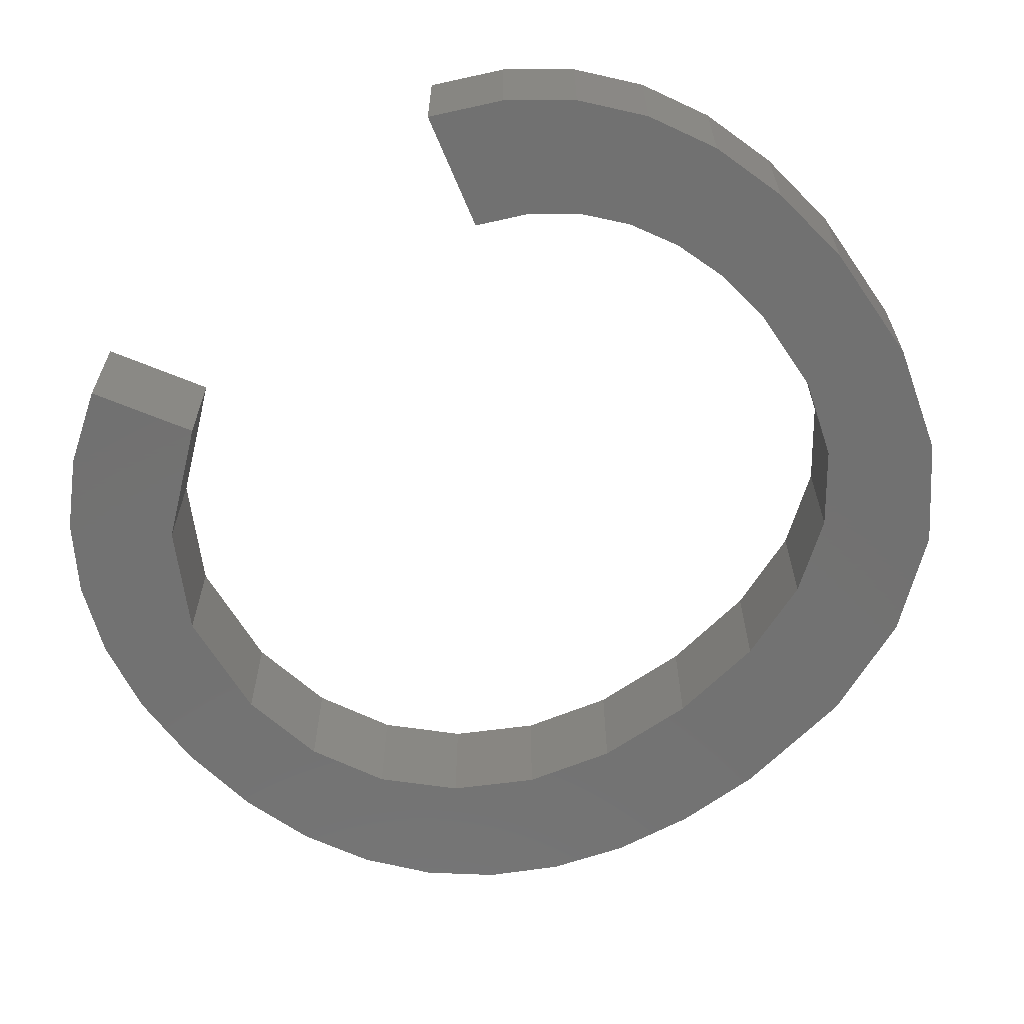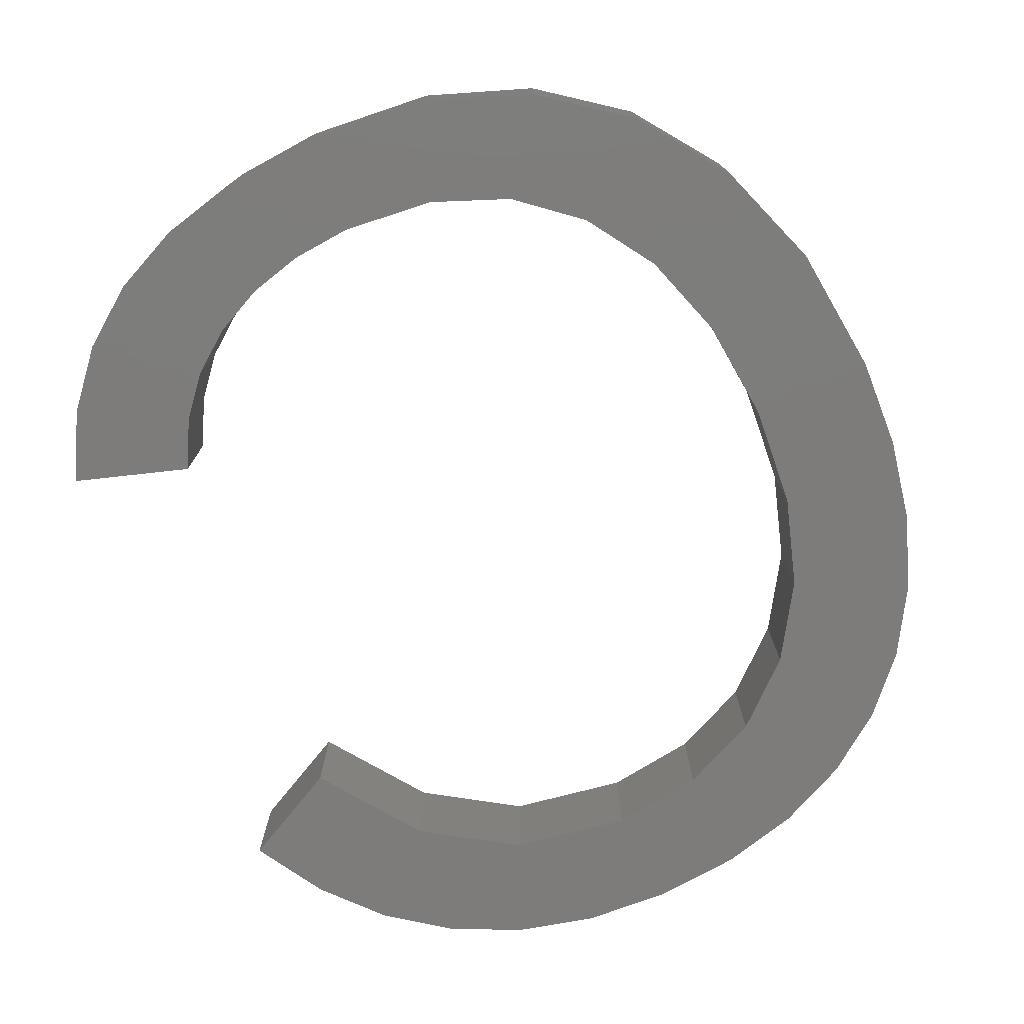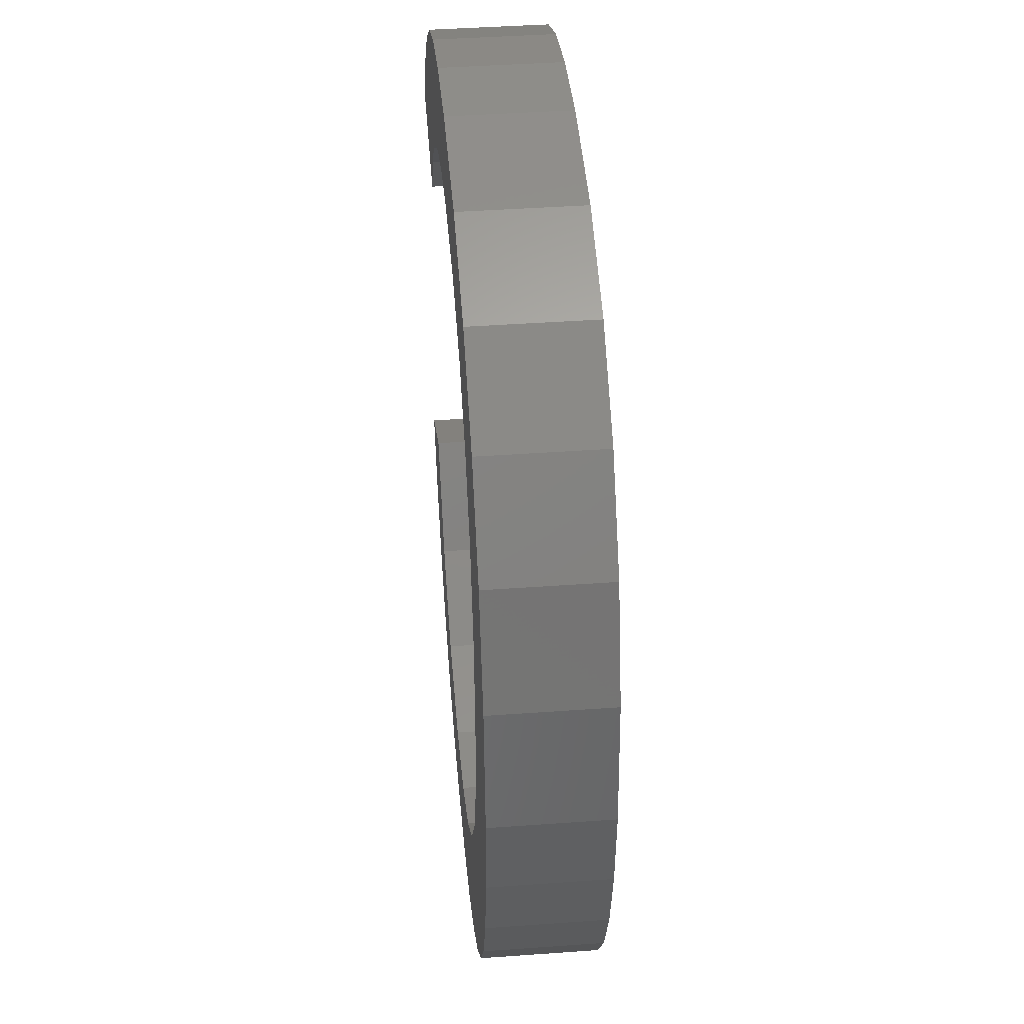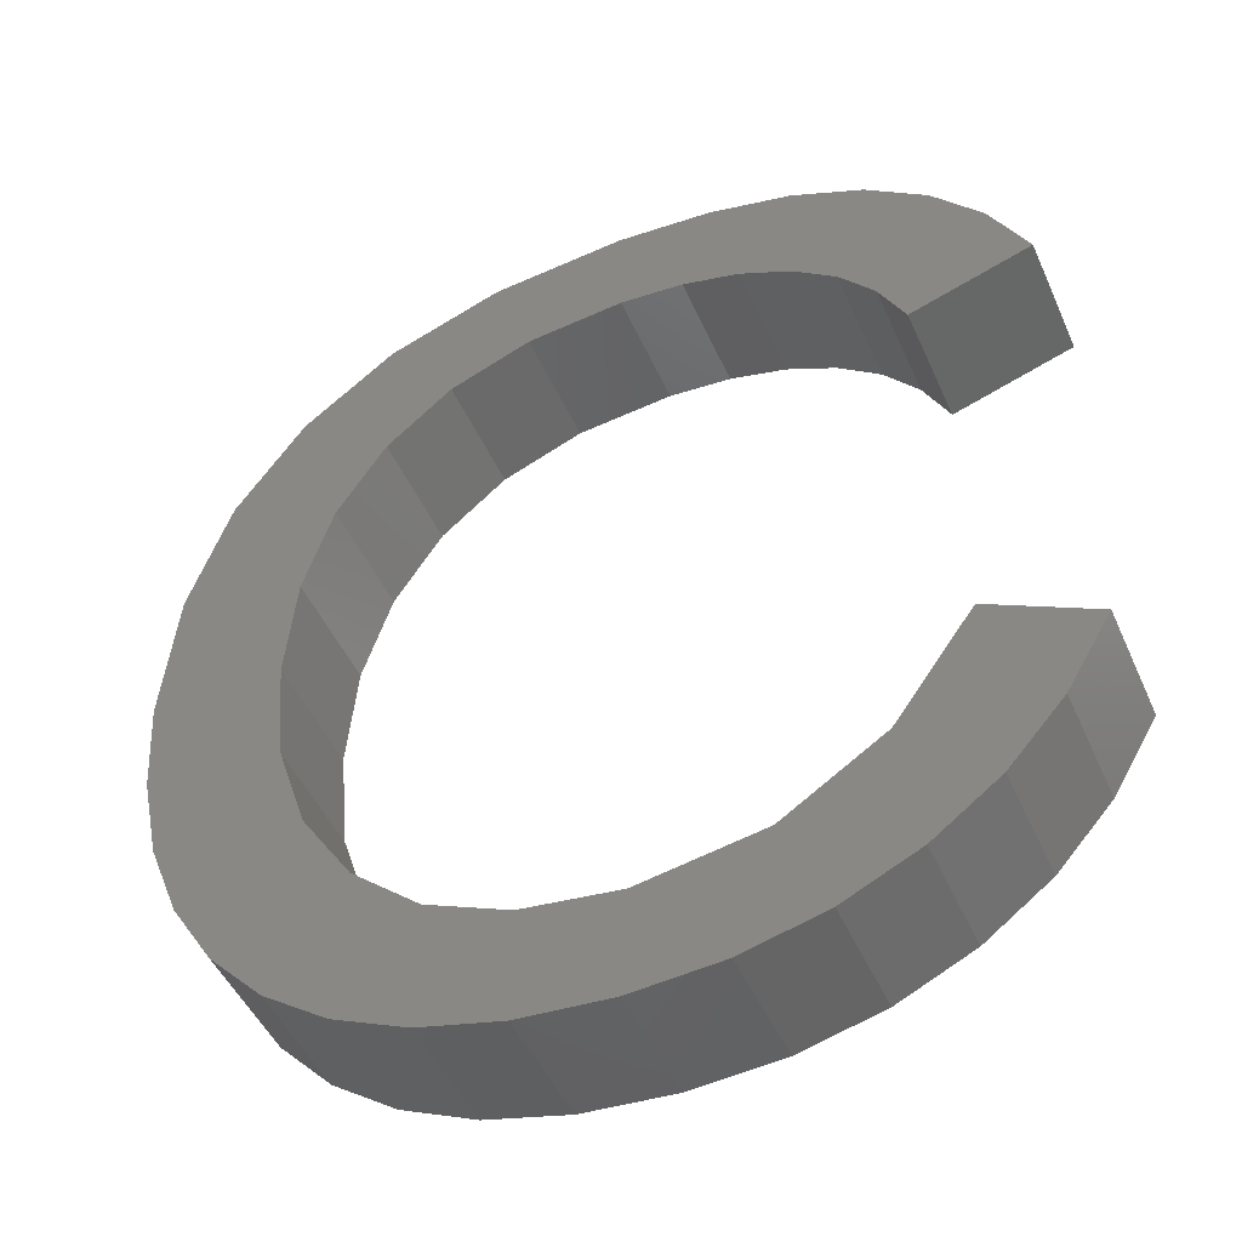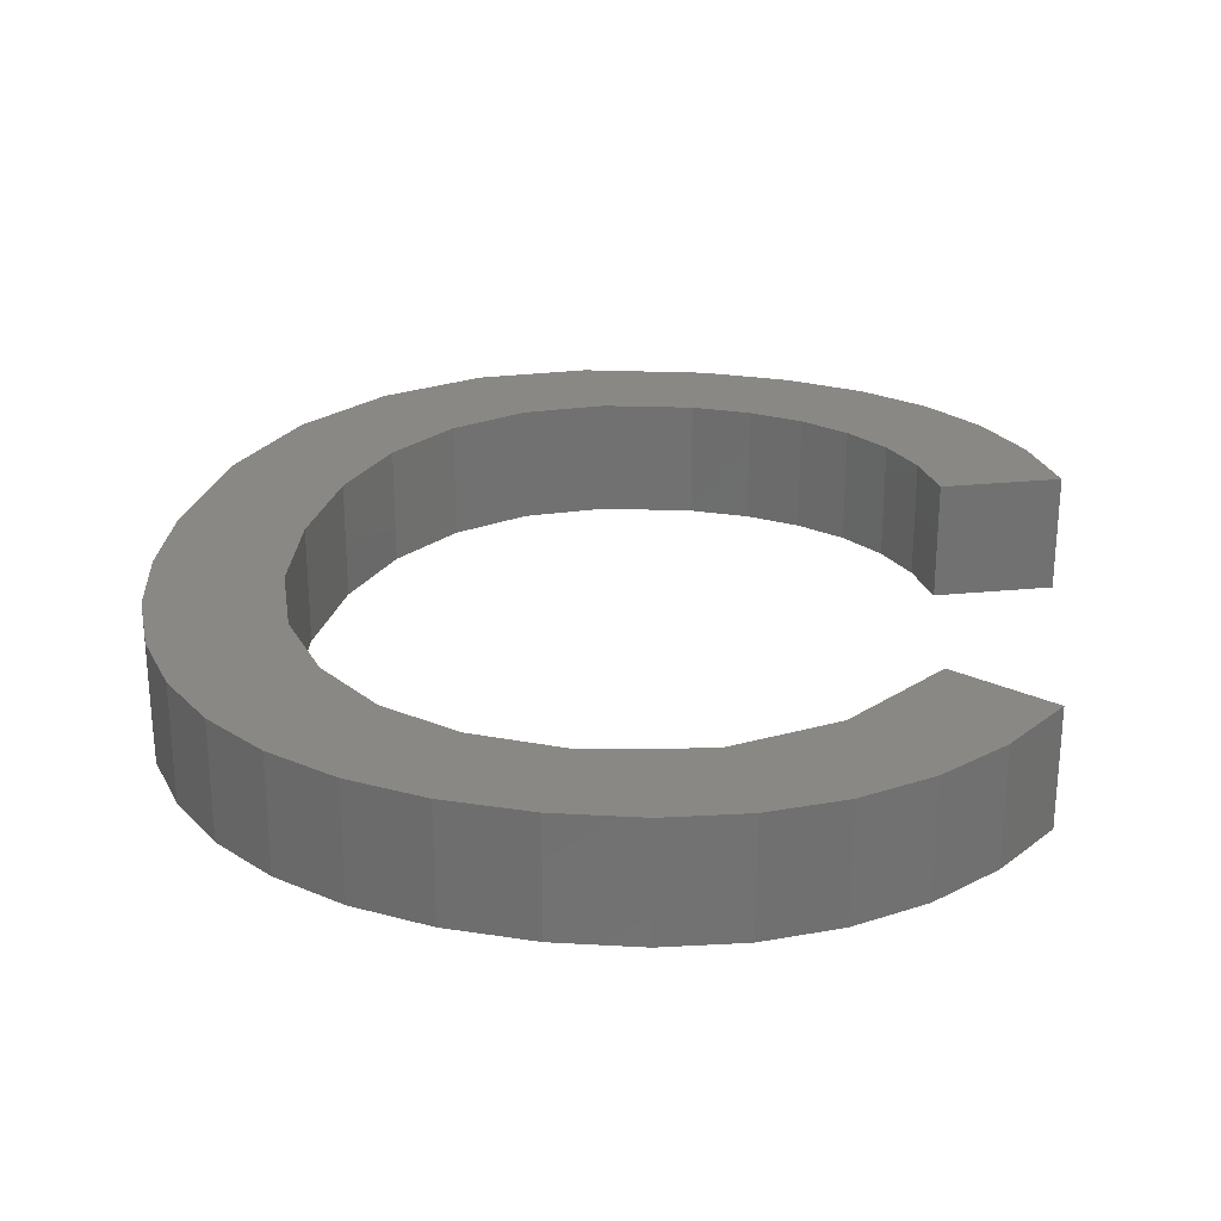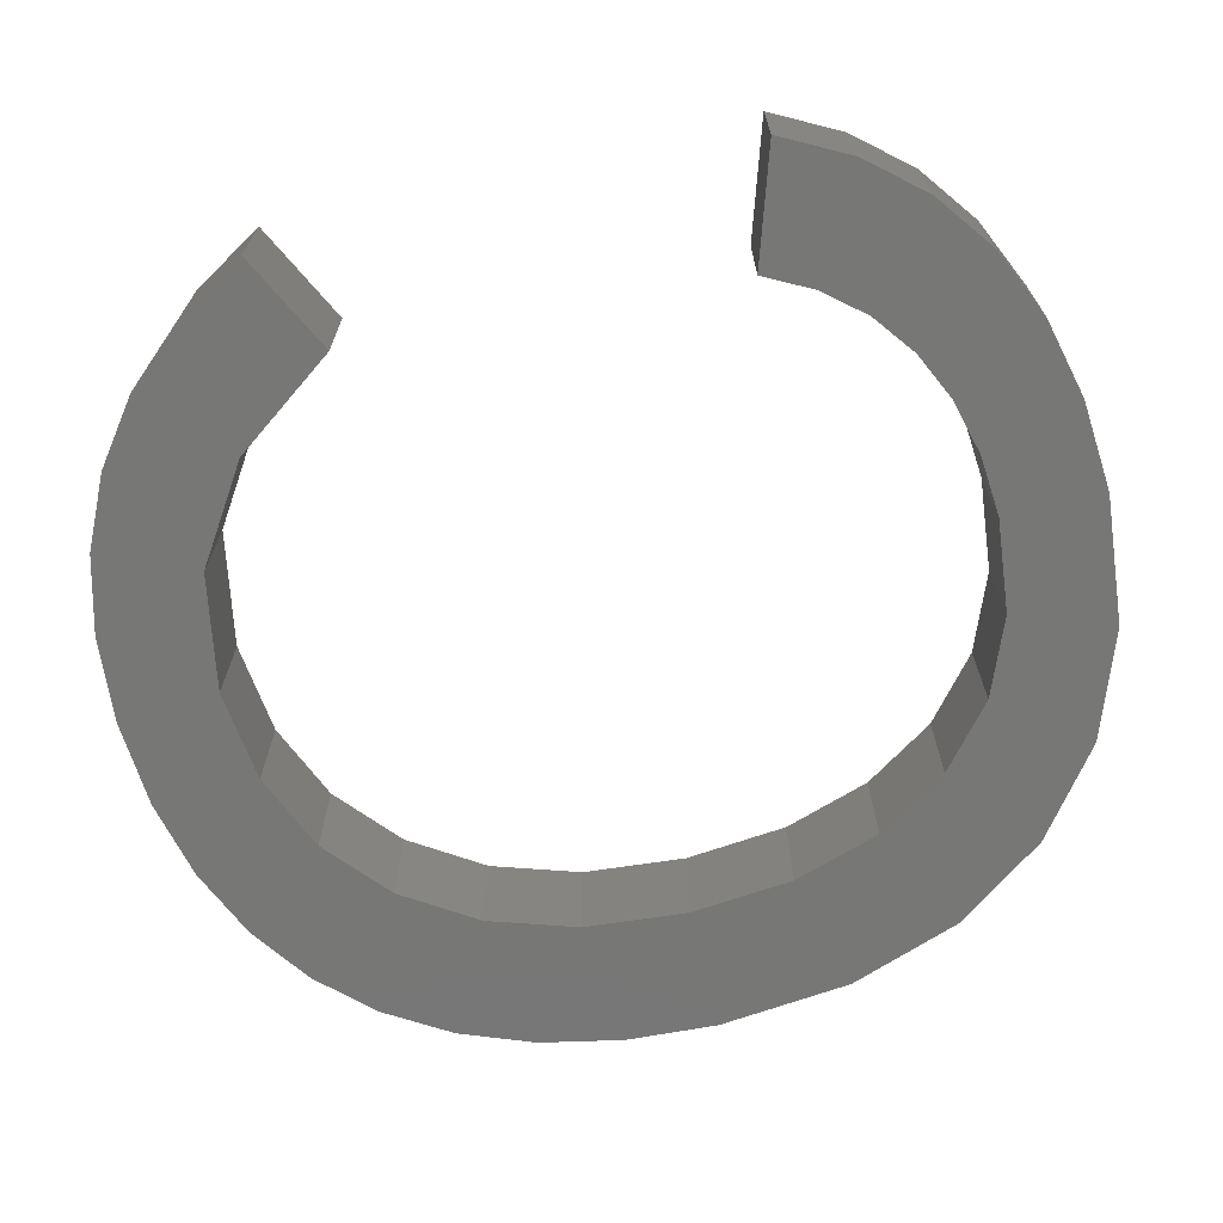
<metadata>
{"format":"stl","ext":"stl","renderer":"f3d","projection":"perspective","resolution":1024,"background":"white","views":[{"elev":-63.8,"azim":130.7,"up":"+Z"},{"elev":-76.1,"azim":-155.4,"up":"+Z"},{"elev":42.6,"azim":-94.9,"up":"+Y"},{"elev":-47.5,"azim":23.2,"up":"+Y"},{"elev":26.7,"azim":9.6,"up":"+Z"},{"elev":-69.6,"azim":103.9,"up":"+Z"}]}
</metadata>
<code>
# stl→obj: 100 verts, 196 faces
v 22.5 7.622 2
v 20.27 7.915 2
v 21.52 9.672 2
v 21.62 6.624 2
v 20.56 5.835 2
v 23.22 8.829 2
v 18.04 4.922 2
v 18.66 6.861 2
v 19.36 5.264 2
v 16.69 6.51 2
v 16.59 4.808 2
v 15.12 4.914 2
v 15.13 6.699 2
v 12.59 5.765 2
v 11.55 6.494 2
v 13.8 7.266 2
v 10.02 8.501 2
v 11.89 9.468 2
v 10.69 7.406 2
v 9.523 9.76 2
v 9.228 11.16 2
v 11.4 10.97 2
v 9.13 12.71 2
v 11.23 12.71 2
v 9.35 14.97 2
v 11.39 14.47 2
v 10.01 16.87 2
v 11.86 15.95 2
v 11.11 18.42 2
v 12.65 17.17 2
v 12.59 19.57 2
v 13.71 18.07 2
v 14.42 20.26 2
v 15.03 18.62 2
v 16.58 20.49 2
v 16.6 18.8 2
v 18.12 20.38 2
v 18.57 18.48 2
v 17.63 18.72 2
v 19.48 20.07 2
v 19.4 18.1 2
v 20.66 19.54 2
v 20.12 17.56 2
v 21.66 18.8 2
v 20.69 16.89 2
v 22.47 17.86 2
v 21.11 16.07 2
v 23.08 16.72 2
v 12.71 8.212 2
v 13.78 5.233 2
v 21.52 9.672 4
v 20.27 7.915 4
v 22.5 7.622 4
v 20.56 5.835 4
v 21.62 6.624 4
v 23.22 8.829 4
v 19.36 5.264 4
v 18.66 6.861 4
v 18.04 4.922 4
v 16.69 6.51 4
v 16.59 4.808 4
v 15.13 6.699 4
v 15.12 4.914 4
v 13.8 7.266 4
v 11.55 6.494 4
v 12.59 5.765 4
v 10.69 7.406 4
v 11.89 9.468 4
v 10.02 8.501 4
v 9.523 9.76 4
v 11.4 10.97 4
v 9.228 11.16 4
v 11.23 12.71 4
v 9.13 12.71 4
v 11.39 14.47 4
v 9.35 14.97 4
v 11.86 15.95 4
v 10.01 16.87 4
v 12.65 17.17 4
v 11.11 18.42 4
v 13.71 18.07 4
v 12.59 19.57 4
v 14.42 20.26 4
v 16.6 18.8 4
v 16.58 20.49 4
v 15.03 18.62 4
v 17.63 18.72 4
v 18.57 18.48 4
v 18.12 20.38 4
v 19.4 18.1 4
v 19.48 20.07 4
v 20.12 17.56 4
v 20.66 19.54 4
v 20.69 16.89 4
v 21.66 18.8 4
v 22.47 17.86 4
v 21.11 16.07 4
v 23.08 16.72 4
v 12.71 8.212 4
v 13.78 5.233 4
f 1 2 3
f 4 5 2
f 4 2 1
f 3 6 1
f 7 8 9
f 7 10 8
f 8 5 9
f 2 5 8
f 7 11 10
f 10 12 13
f 14 15 16
f 17 18 19
f 17 20 18
f 20 21 22
f 21 23 24
f 23 25 26
f 25 27 28
f 28 29 30
f 30 31 32
f 32 31 33
f 34 35 36
f 37 38 39
f 40 41 38
f 42 43 41
f 44 45 43
f 44 46 45
f 45 46 47
f 47 46 48
f 42 44 43
f 40 42 41
f 37 40 38
f 35 37 39
f 36 35 39
f 34 33 35
f 34 32 33
f 30 29 31
f 28 27 29
f 26 25 28
f 24 23 26
f 22 21 24
f 18 20 22
f 19 18 49
f 15 19 49
f 16 15 49
f 50 14 16
f 13 50 16
f 13 12 50
f 10 11 12
f 51 52 53
f 52 54 55
f 53 52 55
f 53 56 51
f 57 58 59
f 58 60 59
f 57 54 58
f 58 54 52
f 60 61 59
f 62 63 60
f 64 65 66
f 67 68 69
f 68 70 69
f 71 72 70
f 73 74 72
f 75 76 74
f 77 78 76
f 79 80 77
f 81 82 79
f 83 82 81
f 84 85 86
f 87 88 89
f 88 90 91
f 90 92 93
f 92 94 95
f 94 96 95
f 97 96 94
f 98 96 97
f 92 95 93
f 90 93 91
f 88 91 89
f 87 89 85
f 87 85 84
f 85 83 86
f 83 81 86
f 82 80 79
f 80 78 77
f 77 76 75
f 75 74 73
f 73 72 71
f 71 70 68
f 99 68 67
f 99 67 65
f 99 65 64
f 64 66 100
f 64 100 62
f 100 63 62
f 63 61 60
f 9 59 7
f 9 57 59
f 5 57 9
f 5 54 57
f 4 54 5
f 4 55 54
f 1 55 4
f 1 53 55
f 6 53 1
f 6 56 53
f 3 56 6
f 3 51 56
f 2 51 3
f 2 52 51
f 8 52 2
f 8 58 52
f 10 58 8
f 10 60 58
f 13 60 10
f 13 62 60
f 16 62 13
f 16 64 62
f 49 64 16
f 49 99 64
f 18 99 49
f 18 68 99
f 22 68 18
f 22 71 68
f 24 71 22
f 24 73 71
f 26 73 24
f 26 75 73
f 28 75 26
f 28 77 75
f 30 77 28
f 30 79 77
f 32 79 30
f 32 81 79
f 34 81 32
f 34 86 81
f 36 86 34
f 36 84 86
f 39 84 36
f 39 87 84
f 38 87 39
f 38 88 87
f 41 88 38
f 41 90 88
f 43 90 41
f 43 92 90
f 45 92 43
f 45 94 92
f 47 94 45
f 47 97 94
f 48 97 47
f 48 98 97
f 46 98 48
f 46 96 98
f 44 96 46
f 44 95 96
f 42 95 44
f 42 93 95
f 40 93 42
f 40 91 93
f 37 91 40
f 37 89 91
f 35 89 37
f 35 85 89
f 33 85 35
f 33 83 85
f 31 83 33
f 31 82 83
f 29 82 31
f 29 80 82
f 27 80 29
f 27 78 80
f 25 78 27
f 25 76 78
f 23 76 25
f 23 74 76
f 21 74 23
f 21 72 74
f 20 72 21
f 20 70 72
f 17 70 20
f 17 69 70
f 19 69 17
f 19 67 69
f 15 67 19
f 15 65 67
f 14 65 15
f 14 66 65
f 50 66 14
f 50 100 66
f 12 100 50
f 12 63 100
f 11 63 12
f 11 61 63
f 7 61 11
f 7 59 61

</code>
